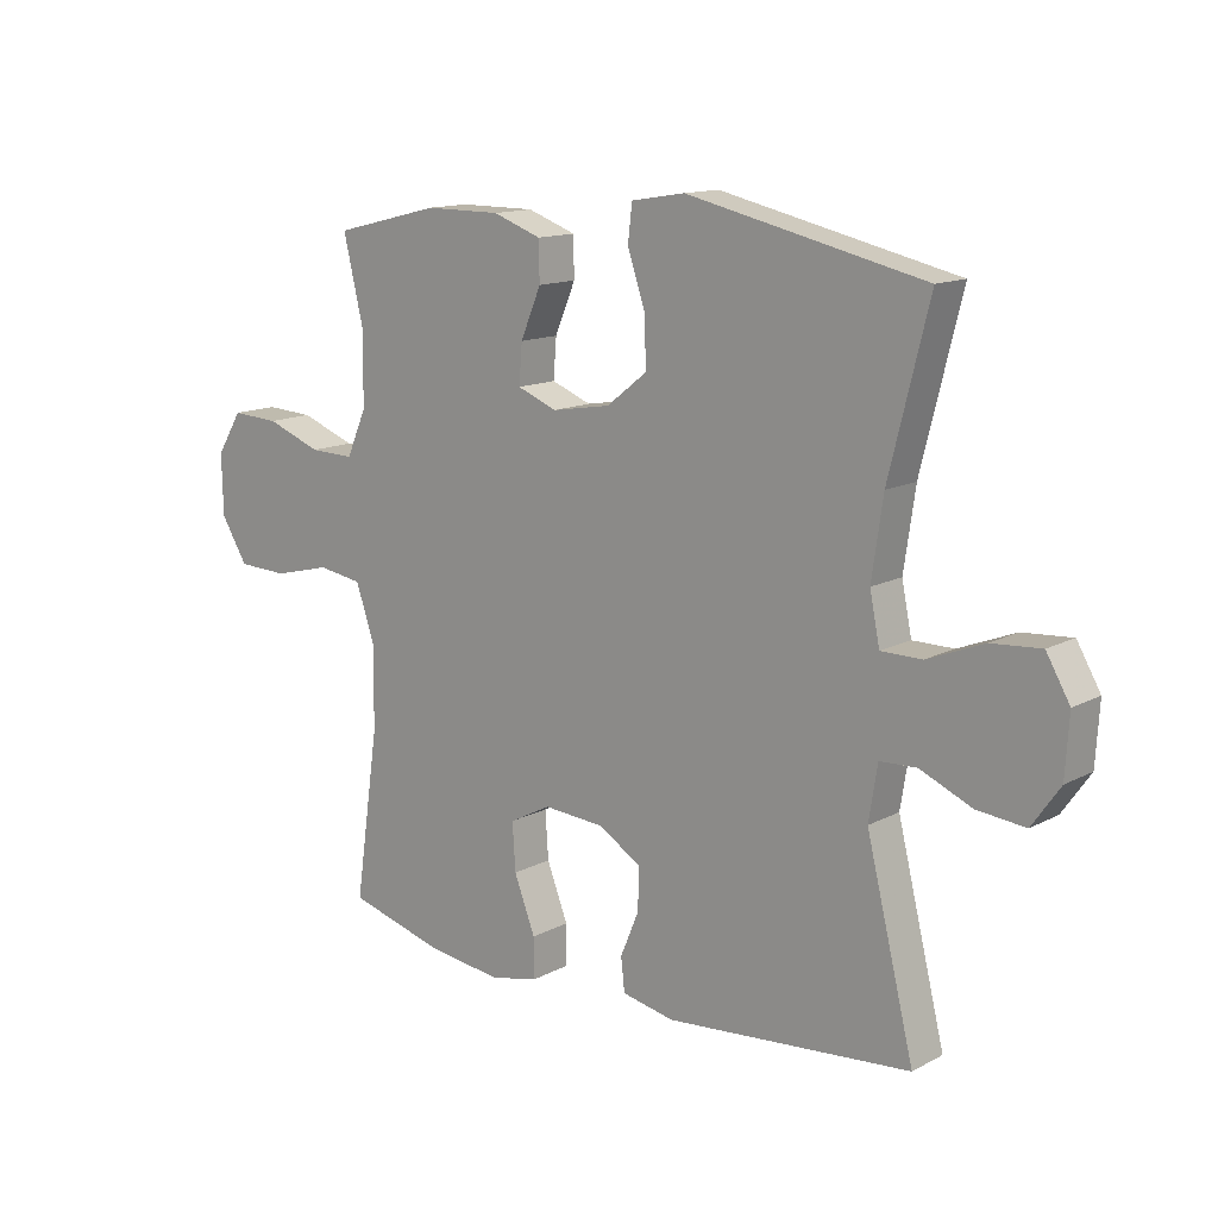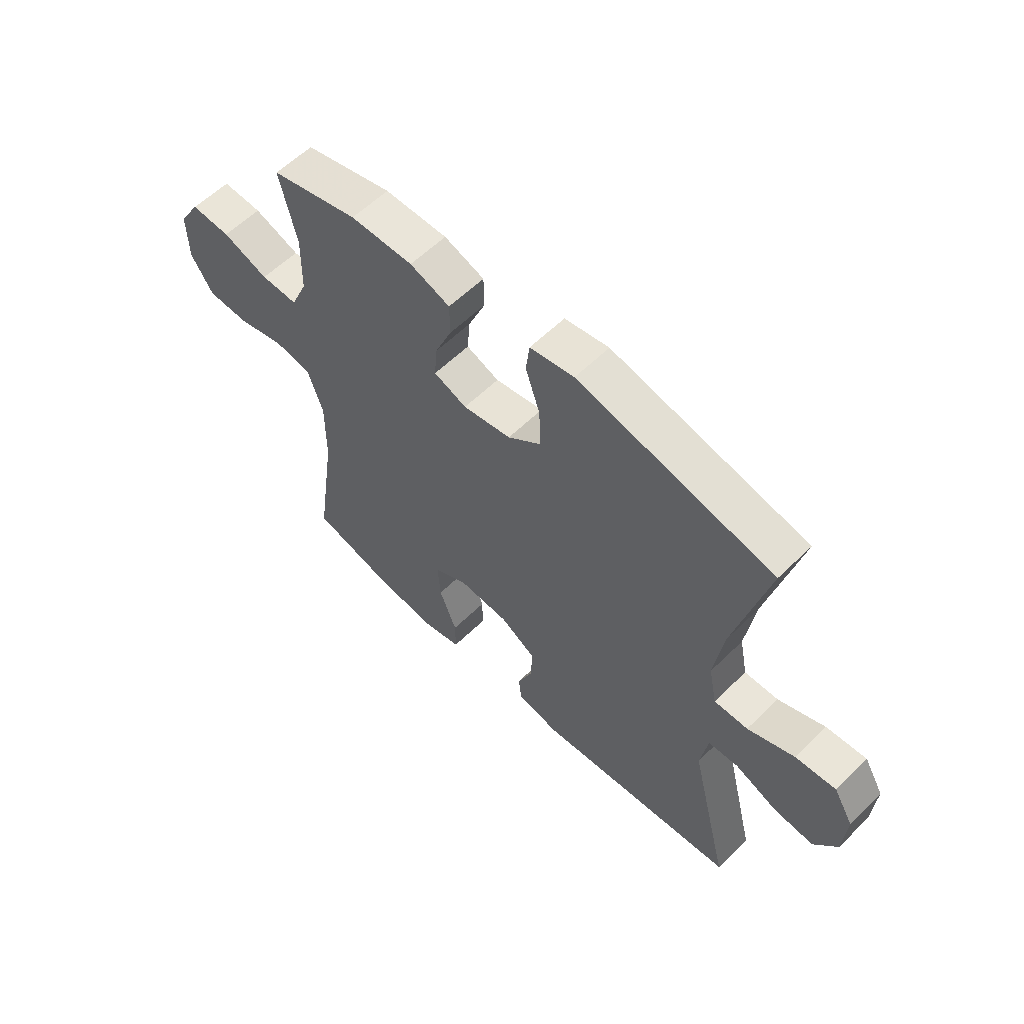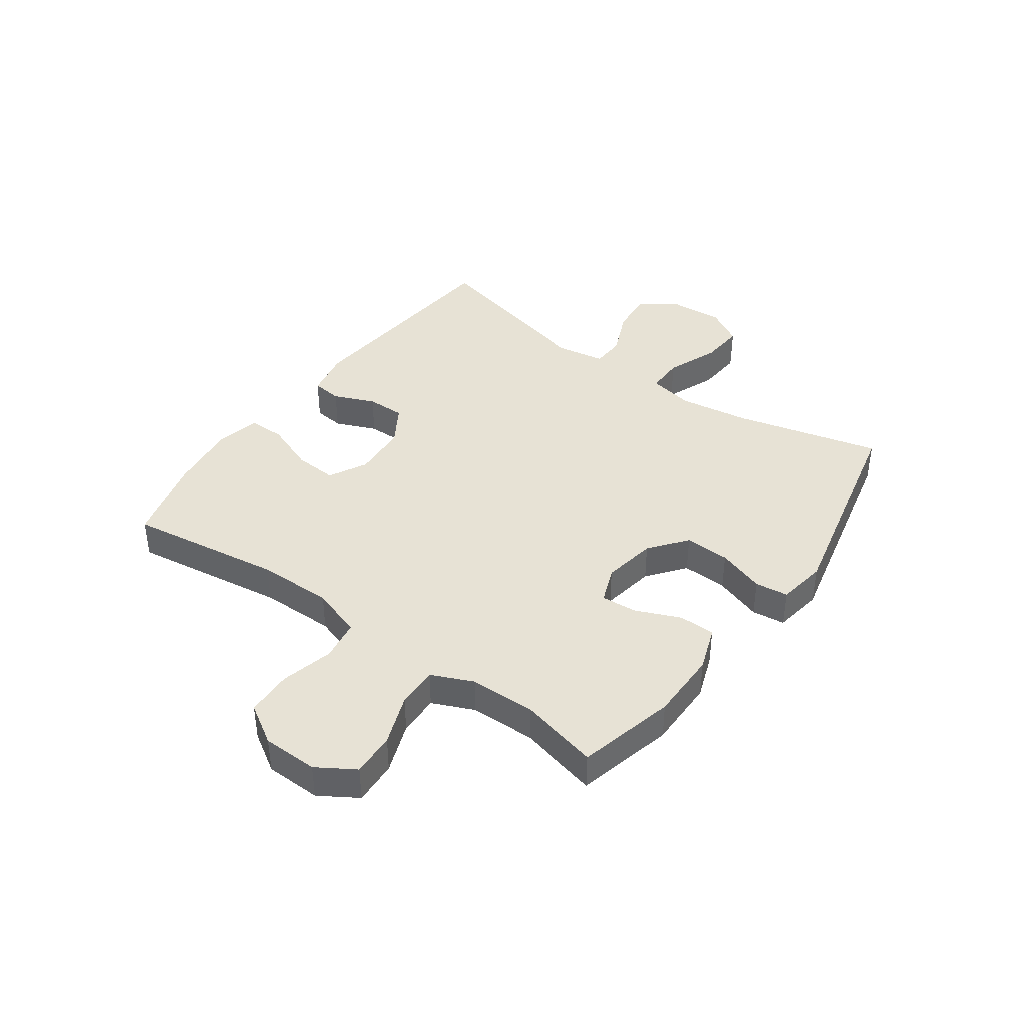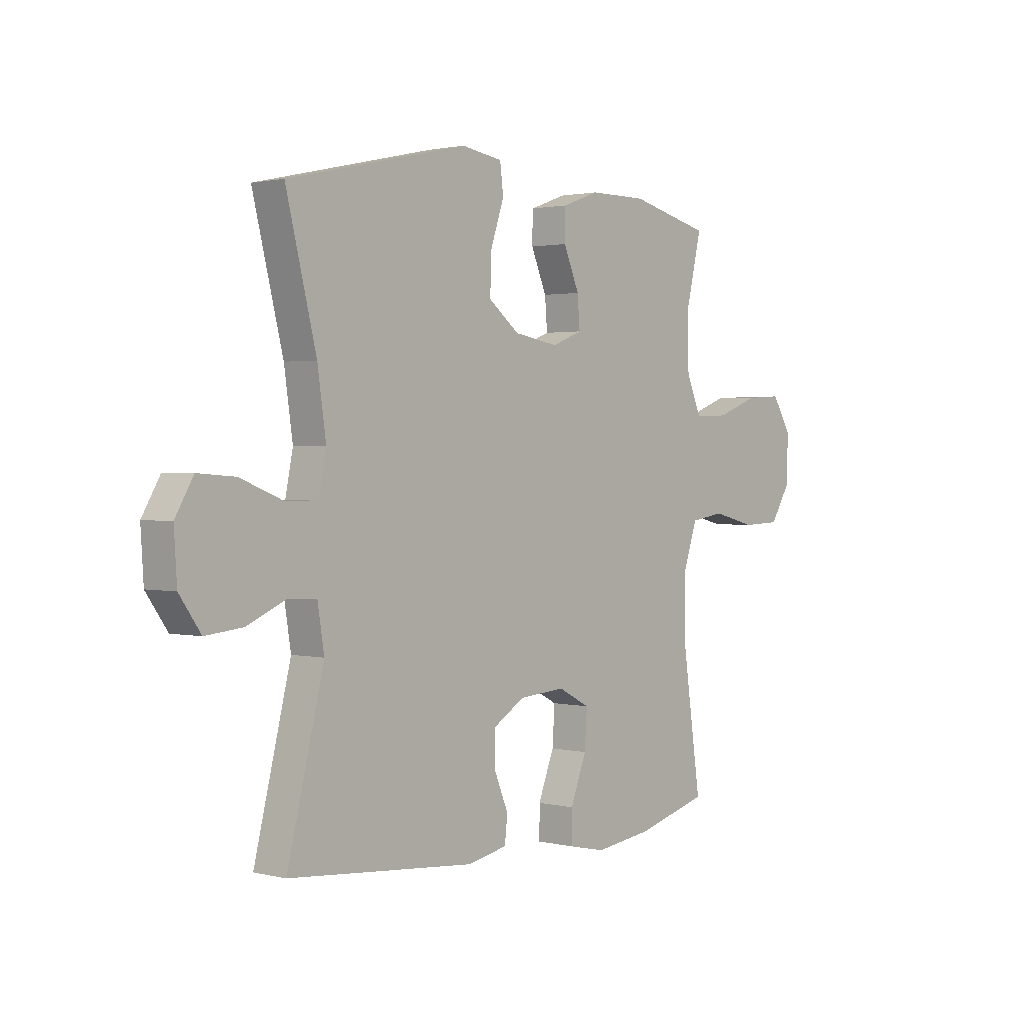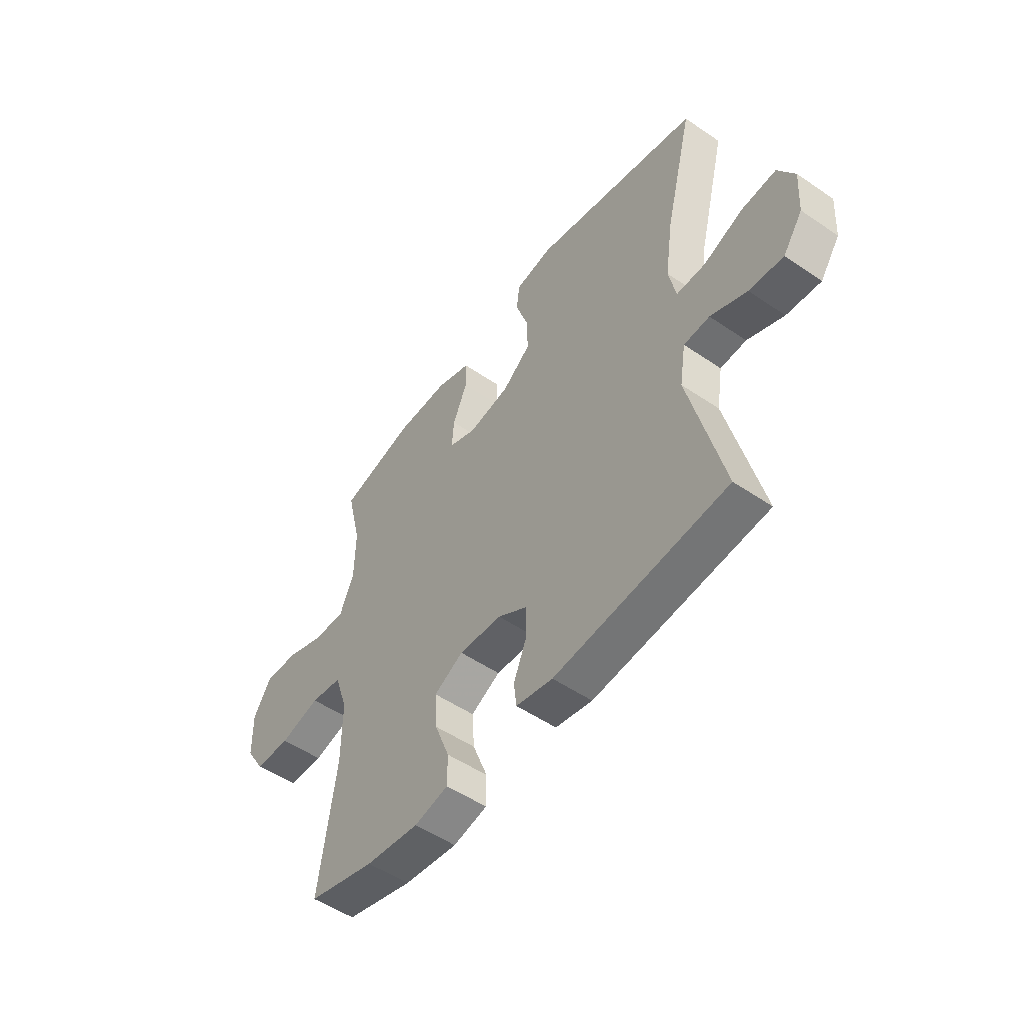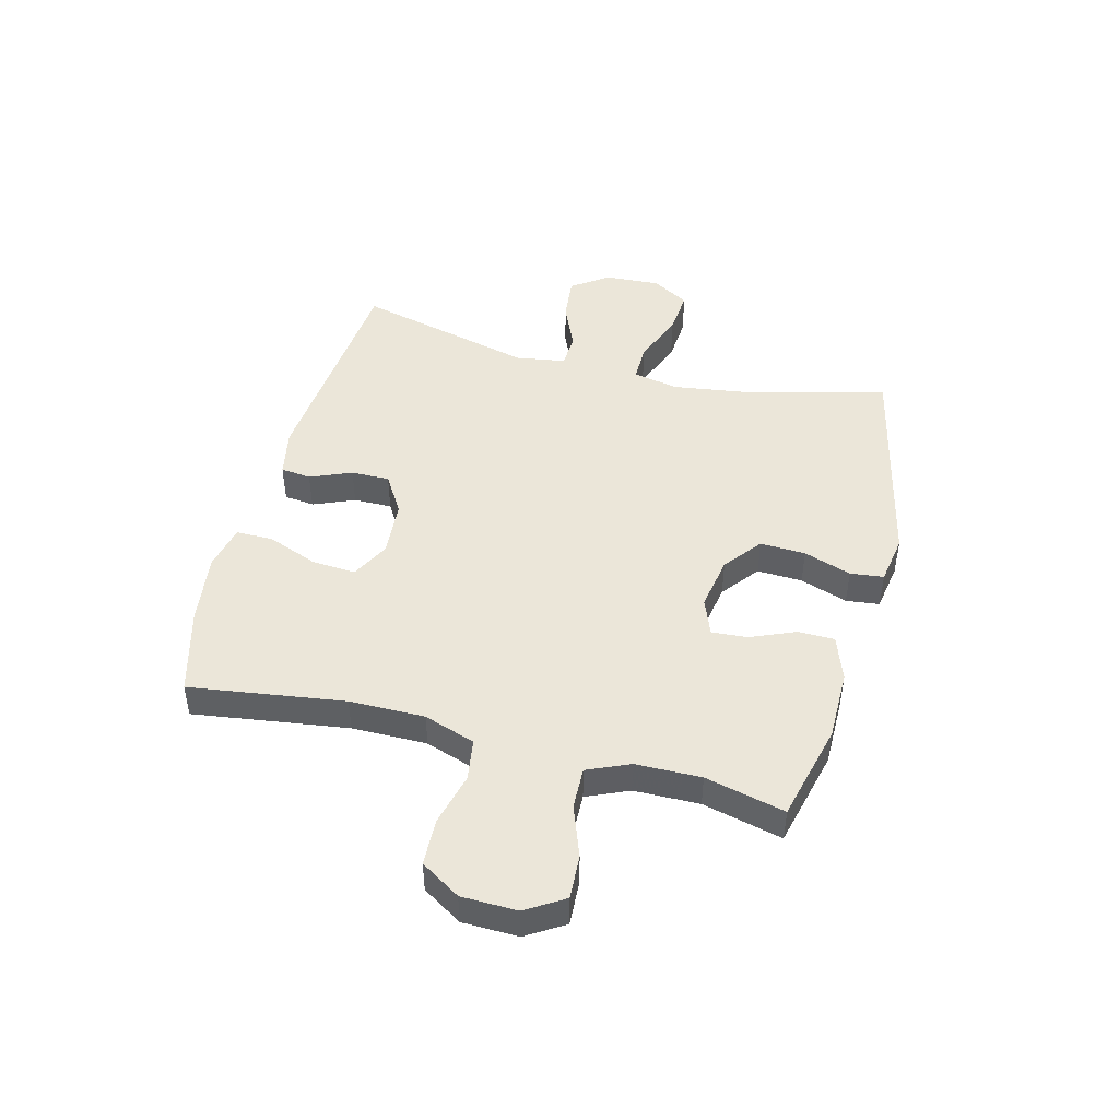
<metadata>
{"format":"obj","ext":"obj","renderer":"f3d","projection":"perspective","resolution":1024,"background":"white","views":[{"elev":13.6,"azim":40.5,"up":"+Z"},{"elev":58.5,"azim":44.7,"up":"+Z"},{"elev":40.5,"azim":-54.3,"up":"+Y"},{"elev":1.6,"azim":130.8,"up":"+Z"},{"elev":-52.0,"azim":53.6,"up":"+Z"},{"elev":46.7,"azim":-75.4,"up":"+Y"}]}
</metadata>
<code>
v -0.5 0.07 -0.5
v -0.461 0.07 -0.23
v -0.46 0.07 -0.099
v -0.49 0.07 -0.01
v -0.562 0.07 0.001
v -0.654 0.07 -0.022
v -0.735 0.07 -0.019
v -0.778 0.07 0.05
v -0.78 0.07 0.147
v -0.739 0.07 0.213
v -0.662 0.07 0.209
v -0.573 0.07 0.176
v -0.501 0.07 0.174
v -0.469 0.07 0.247
v -0.467 0.07 0.361
v -0.5 0.07 0.5
v -0.329 0.07 0.542
v -0.207 0.07 0.542
v -0.129 0.07 0.514
v -0.128 0.07 0.451
v -0.161 0.07 0.373
v -0.166 0.07 0.31
v -0.102 0.07 0.285
v -0.008 0.07 0.301
v 0.057 0.07 0.352
v 0.054 0.07 0.431
v 0.026 0.07 0.514
v 0.033 0.07 0.572
v 0.119 0.07 0.586
v 0.5 0.07 0.5
v 0.436 0.07 0.244
v 0.418 0.07 0.12
v 0.434 0.07 0.041
v 0.5 0.07 0.041
v 0.591 0.07 0.077
v 0.67 0.07 0.083
v 0.708 0.07 0.018
v 0.702 0.07 -0.078
v 0.657 0.07 -0.142
v 0.579 0.07 -0.134
v 0.496 0.07 -0.098
v 0.437 0.07 -0.101
v 0.423 0.07 -0.188
v 0.5 0.07 -0.5
v 0.106 0.07 -0.535
v 0.022 0.07 -0.518
v 0.016 0.07 -0.465
v 0.046 0.07 -0.393
v 0.047 0.07 -0.326
v -0.021 0.07 -0.284
v -0.119 0.07 -0.277
v -0.186 0.07 -0.312
v -0.181 0.07 -0.388
v -0.147 0.07 -0.476
v -0.147 0.07 -0.541
v -0.225 0.07 -0.558
v -0.347 0.07 -0.542
v -0.5 0 -0.5
v -0.461 0 -0.23
v -0.46 0 -0.099
v -0.49 0 -0.01
v -0.562 0 0.001
v -0.654 0 -0.022
v -0.735 0 -0.019
v -0.778 0 0.05
v -0.78 0 0.147
v -0.739 0 0.213
v -0.662 0 0.209
v -0.573 0 0.176
v -0.501 0 0.174
v -0.469 0 0.247
v -0.467 0 0.361
v -0.5 0 0.5
v -0.329 0 0.542
v -0.207 0 0.542
v -0.129 0 0.514
v -0.128 0 0.451
v -0.161 0 0.373
v -0.166 0 0.31
v -0.102 0 0.285
v -0.008 0 0.301
v 0.057 0 0.352
v 0.054 0 0.431
v 0.026 0 0.514
v 0.033 0 0.572
v 0.119 0 0.586
v 0.5 0 0.5
v 0.436 0 0.244
v 0.418 0 0.12
v 0.434 0 0.041
v 0.5 0 0.041
v 0.591 0 0.077
v 0.67 0 0.083
v 0.708 0 0.018
v 0.702 0 -0.078
v 0.657 0 -0.142
v 0.579 0 -0.134
v 0.496 0 -0.098
v 0.437 0 -0.101
v 0.423 0 -0.188
v 0.5 0 -0.5
v 0.106 0 -0.535
v 0.022 0 -0.518
v 0.016 0 -0.465
v 0.046 0 -0.393
v 0.047 0 -0.326
v -0.021 0 -0.284
v -0.119 0 -0.277
v -0.186 0 -0.312
v -0.181 0 -0.388
v -0.147 0 -0.476
v -0.147 0 -0.541
v -0.225 0 -0.558
v -0.347 0 -0.542
f 56 57 1 2
f 53 54 55 56
f 52 53 56 2
f 51 52 2 3
f 50 51 3 4
f 45 46 47 48
f 43 44 45 48
f 42 43 48 49
f 38 39 40 41
f 38 41 42
f 37 38 42
f 34 35 36 37
f 33 34 37 42
f 32 33 42 49
f 28 29 30 31
f 26 27 28 31
f 25 26 31 32
f 24 25 32 49
f 18 19 20 21
f 18 21 22
f 15 16 17 18
f 14 15 18 22
f 13 14 22 23
f 9 10 11 12
f 9 12 13
f 8 9 13
f 5 6 7 8
f 4 5 8 13
f 50 4 13 23
f 23 24 49 50
f 59 58 114 113
f 113 112 111 110
f 59 113 110 109
f 60 59 109 108
f 61 60 108 107
f 105 104 103 102
f 105 102 101 100
f 106 105 100 99
f 98 97 96 95
f 99 98 95
f 99 95 94
f 94 93 92 91
f 99 94 91 90
f 106 99 90 89
f 88 87 86 85
f 88 85 84 83
f 89 88 83 82
f 106 89 82 81
f 78 77 76 75
f 79 78 75
f 75 74 73 72
f 79 75 72 71
f 80 79 71 70
f 69 68 67 66
f 70 69 66
f 70 66 65
f 65 64 63 62
f 70 65 62 61
f 80 70 61 107
f 107 106 81 80
f 1 58 59 2
f 2 59 60 3
f 3 60 61 4
f 4 61 62 5
f 5 62 63 6
f 6 63 64 7
f 7 64 65 8
f 8 65 66 9
f 9 66 67 10
f 10 67 68 11
f 11 68 69 12
f 12 69 70 13
f 13 70 71 14
f 14 71 72 15
f 15 72 73 16
f 16 73 74 17
f 17 74 75 18
f 18 75 76 19
f 19 76 77 20
f 20 77 78 21
f 21 78 79 22
f 22 79 80 23
f 23 80 81 24
f 24 81 82 25
f 25 82 83 26
f 26 83 84 27
f 27 84 85 28
f 28 85 86 29
f 29 86 87 30
f 30 87 88 31
f 31 88 89 32
f 32 89 90 33
f 33 90 91 34
f 34 91 92 35
f 35 92 93 36
f 36 93 94 37
f 37 94 95 38
f 38 95 96 39
f 39 96 97 40
f 40 97 98 41
f 41 98 99 42
f 42 99 100 43
f 43 100 101 44
f 44 101 102 45
f 45 102 103 46
f 46 103 104 47
f 47 104 105 48
f 48 105 106 49
f 49 106 107 50
f 50 107 108 51
f 51 108 109 52
f 52 109 110 53
f 53 110 111 54
f 54 111 112 55
f 55 112 113 56
f 56 113 114 57
f 57 114 58 1

</code>
